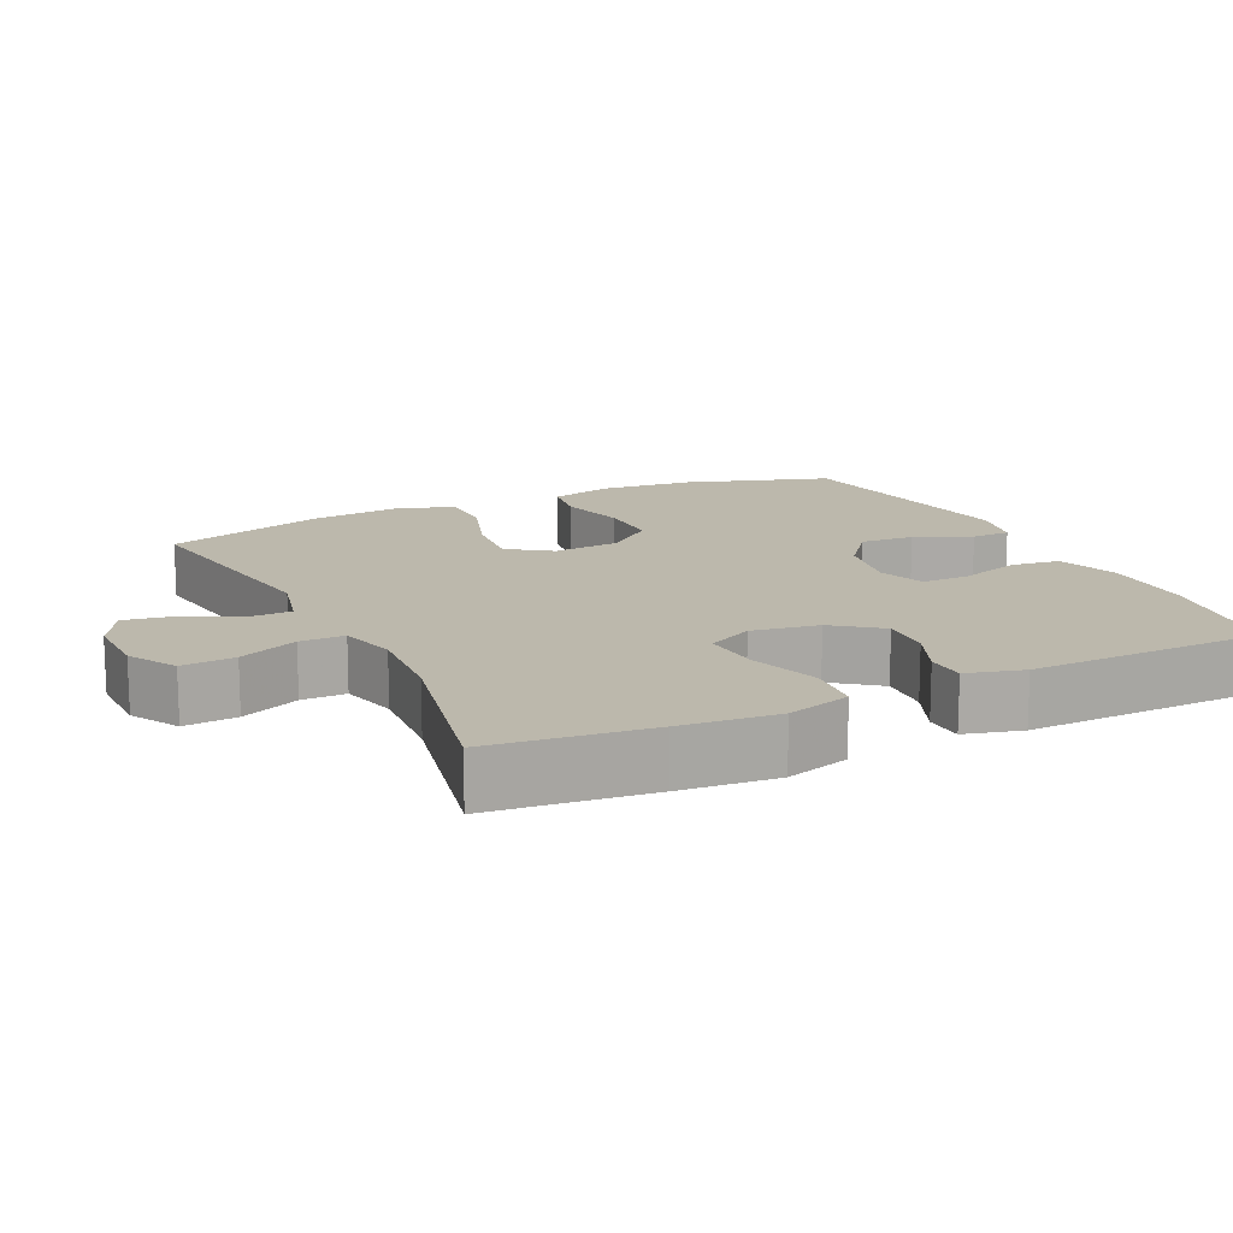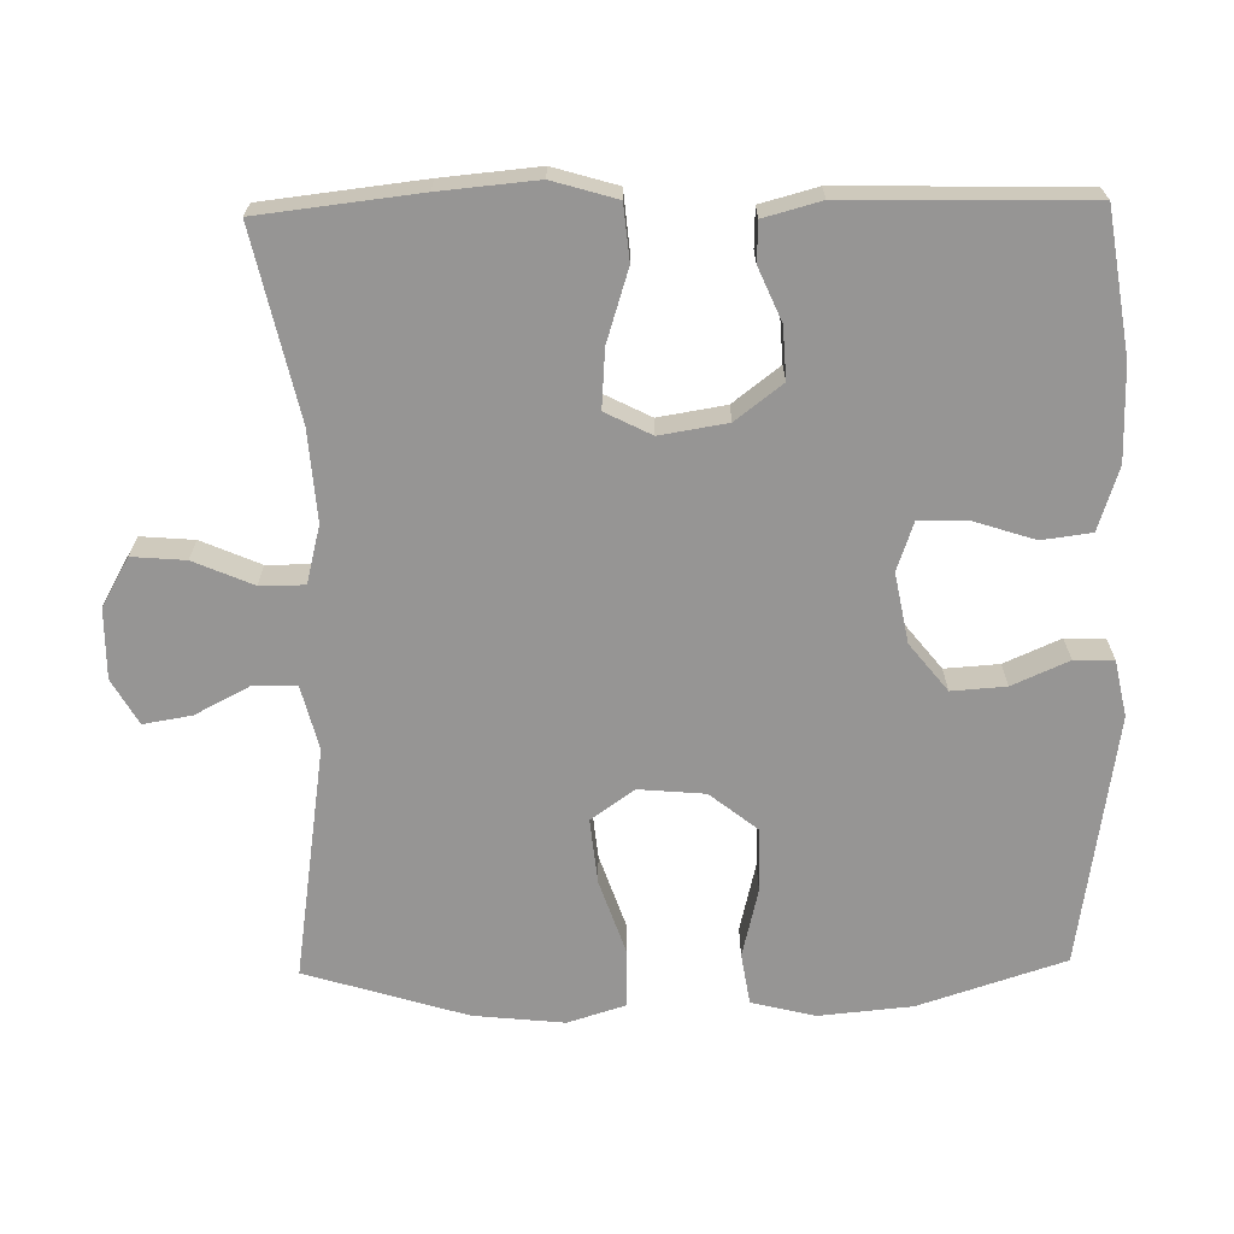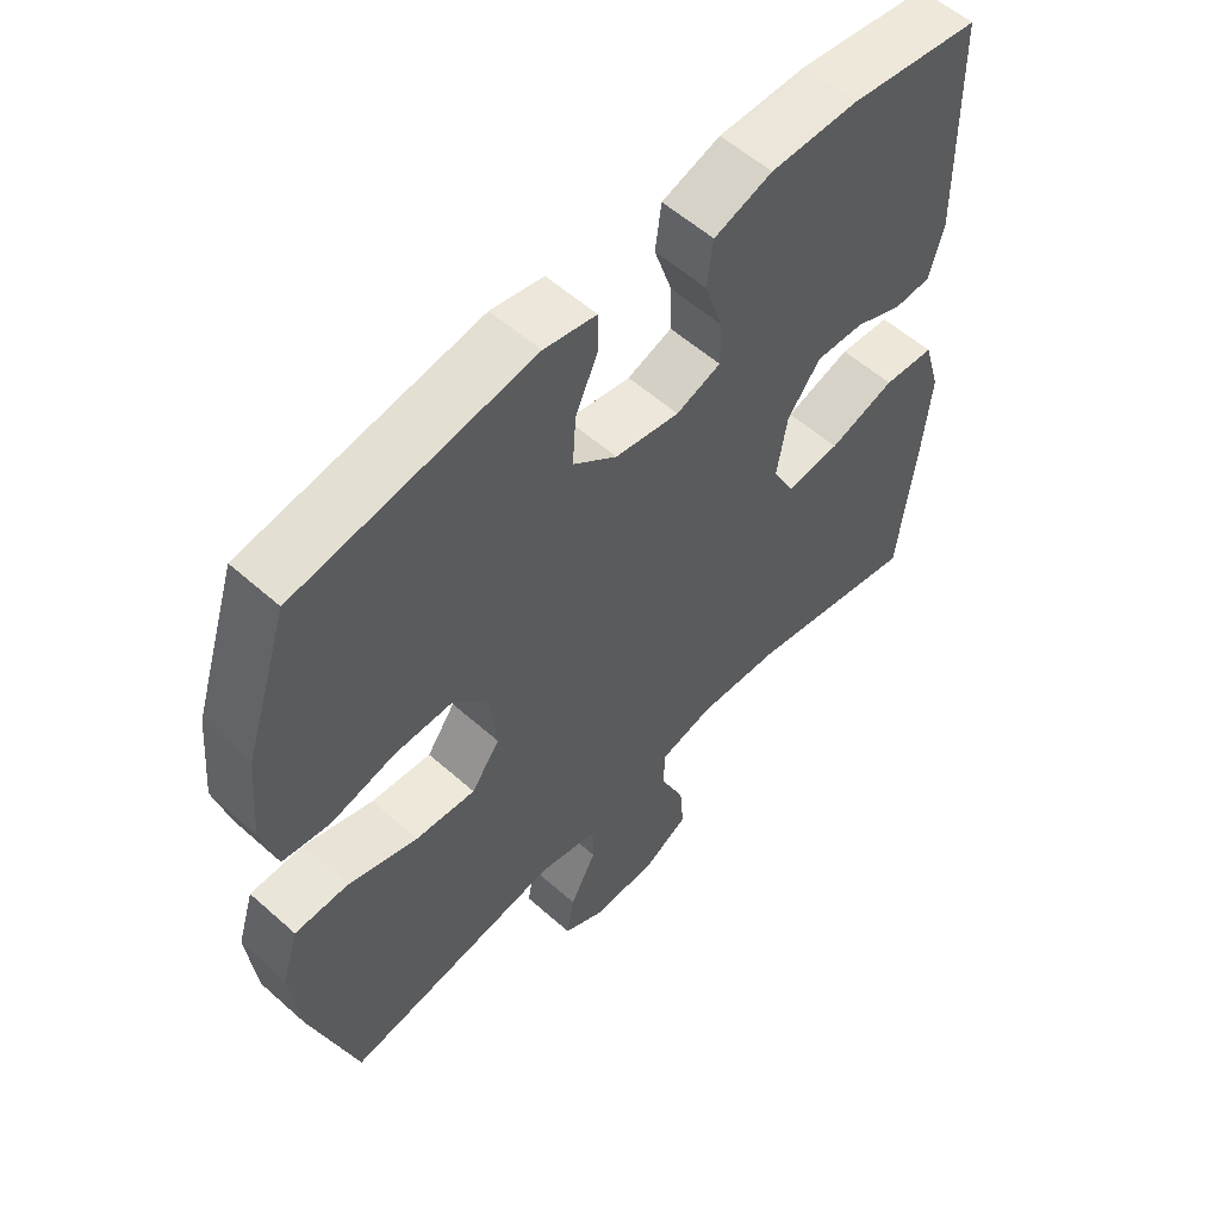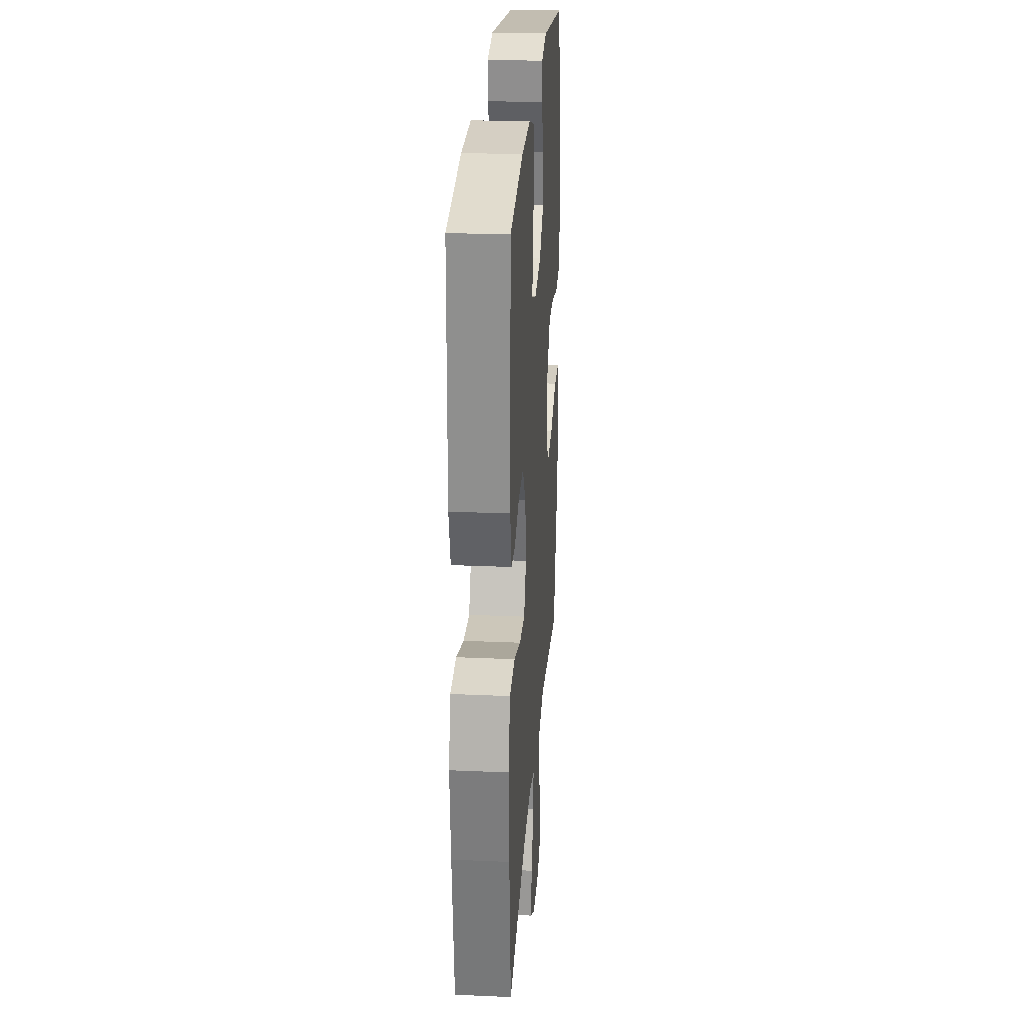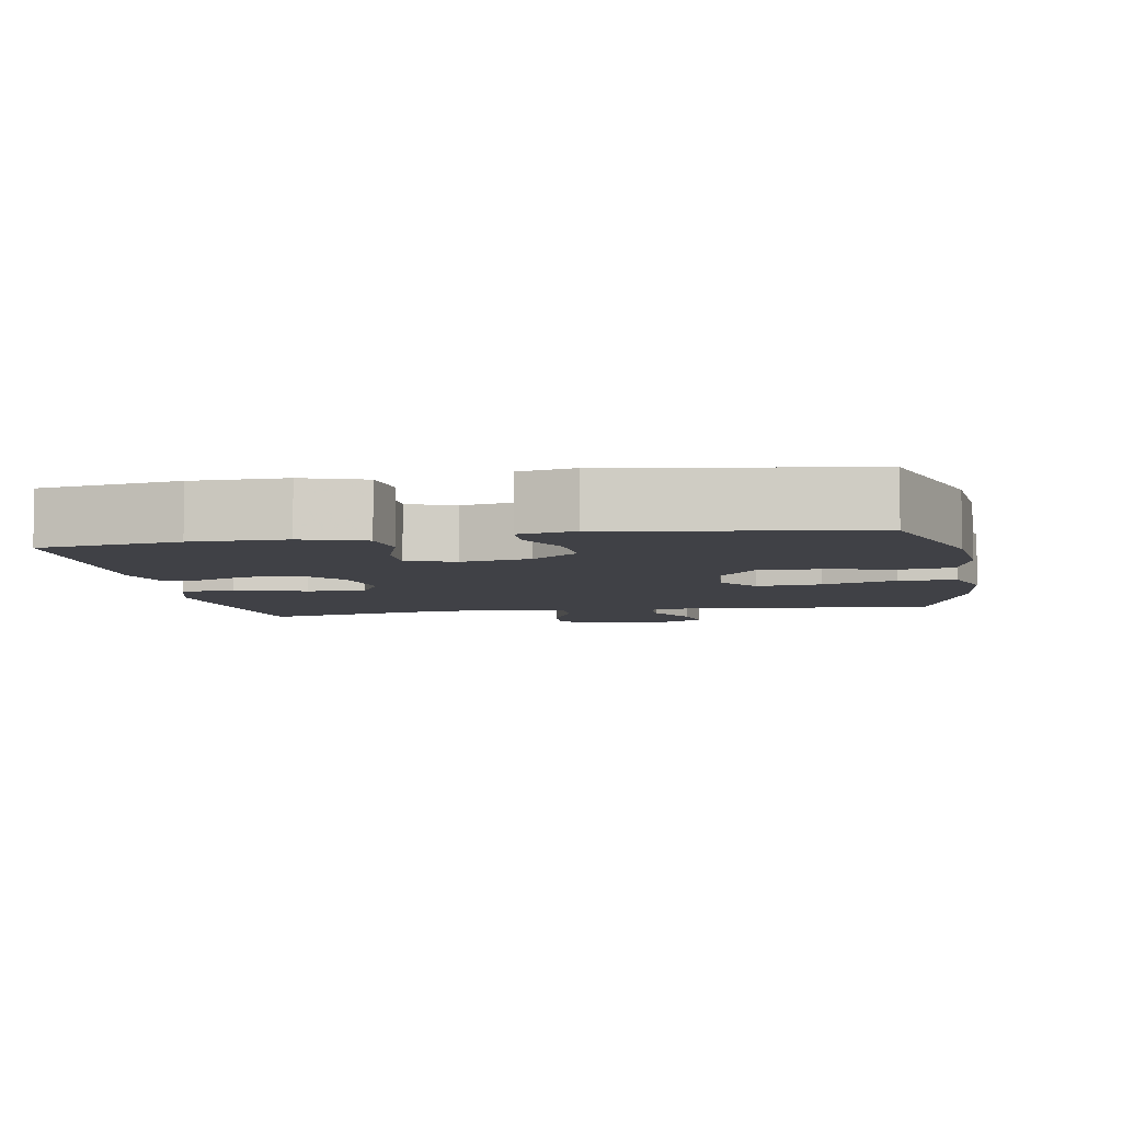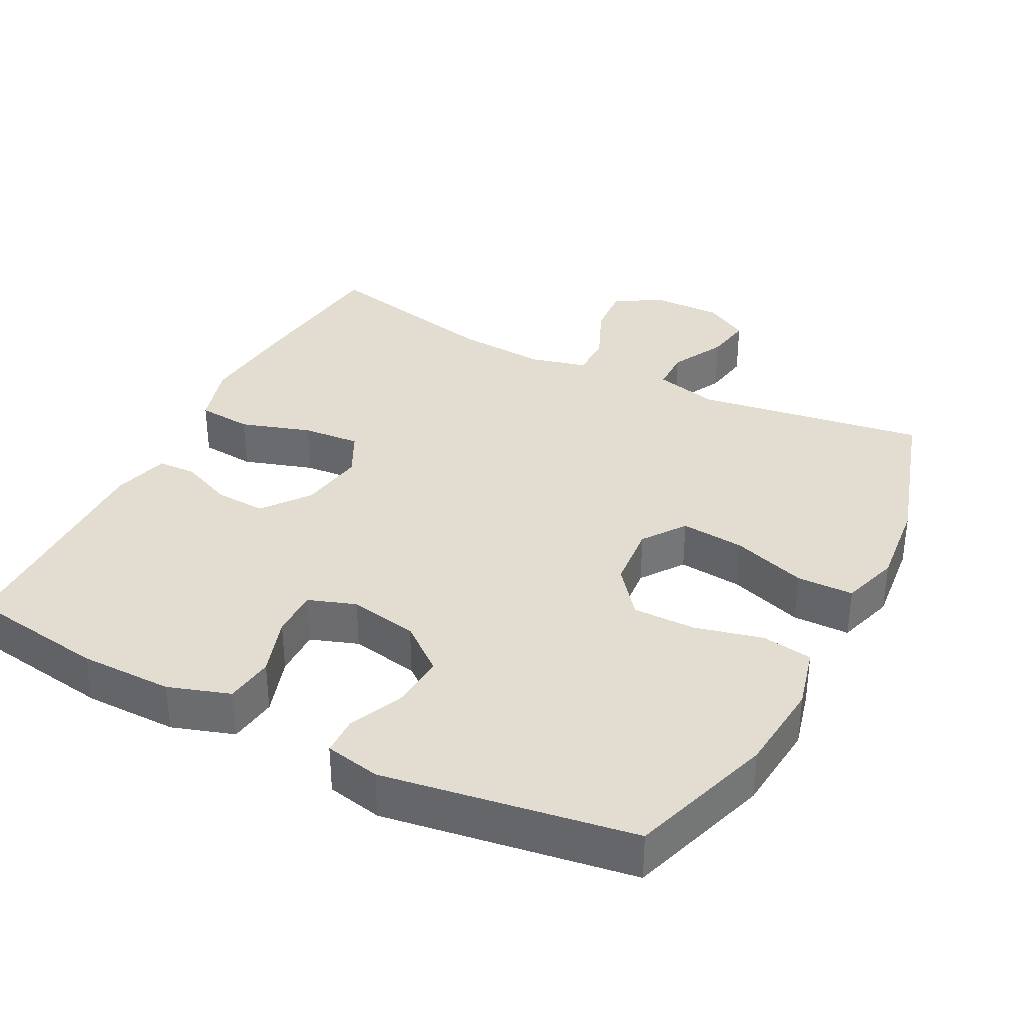
<metadata>
{"format":"obj","ext":"obj","renderer":"f3d","projection":"perspective","resolution":1024,"background":"white","views":[{"elev":14.6,"azim":-115.8,"up":"+Y"},{"elev":-67.6,"azim":-88.9,"up":"+Y"},{"elev":56.8,"azim":132.8,"up":"+Z"},{"elev":25.5,"azim":-86.0,"up":"+Z"},{"elev":-6.0,"azim":10.0,"up":"+Y"},{"elev":35.1,"azim":27.2,"up":"+Y"}]}
</metadata>
<code>
v 0.5 0.07 -0.5
v 0.18 0.07 -0.452
v 0.092 0.07 -0.474
v 0.091 0.07 -0.533
v 0.13 0.07 -0.608
v 0.141 0.07 -0.674
v 0.079 0.07 -0.709
v -0.017 0.07 -0.708
v -0.083 0.07 -0.67
v -0.077 0.07 -0.597
v -0.042 0.07 -0.516
v -0.042 0.07 -0.455
v -0.121 0.07 -0.435
v -0.245 0.07 -0.444
v -0.5 0.07 -0.5
v -0.525 0.07 -0.282
v -0.537 0.07 -0.149
v -0.511 0.07 -0.061
v -0.435 0.07 -0.054
v -0.337 0.07 -0.085
v -0.257 0.07 -0.091
v -0.225 0.07 -0.028
v -0.24 0.07 0.064
v -0.289 0.07 0.128
v -0.36 0.07 0.124
v -0.432 0.07 0.093
v -0.486 0.07 0.095
v -0.507 0.07 0.173
v -0.5 0.07 0.5
v -0.307 0.07 0.53
v -0.178 0.07 0.531
v -0.092 0.07 0.503
v -0.083 0.07 0.435
v -0.11 0.07 0.352
v -0.111 0.07 0.285
v -0.045 0.07 0.262
v 0.05 0.07 0.28
v 0.115 0.07 0.332
v 0.11 0.07 0.406
v 0.076 0.07 0.483
v 0.077 0.07 0.537
v 0.154 0.07 0.553
v 0.5 0.07 0.5
v 0.565 0.07 0.3
v 0.577 0.07 0.172
v 0.555 0.07 0.085
v 0.485 0.07 0.074
v 0.39 0.07 0.097
v 0.303 0.07 0.097
v 0.251 0.07 0.032
v 0.243 0.07 -0.059
v 0.285 0.07 -0.118
v 0.374 0.07 -0.109
v 0.477 0.07 -0.074
v 0.556 0.07 -0.075
v 0.581 0.07 -0.155
v 0.568 0.07 -0.279
v 0.5 0 -0.5
v 0.18 0 -0.452
v 0.092 0 -0.474
v 0.091 0 -0.533
v 0.13 0 -0.608
v 0.141 0 -0.674
v 0.079 0 -0.709
v -0.017 0 -0.708
v -0.083 0 -0.67
v -0.077 0 -0.597
v -0.042 0 -0.516
v -0.042 0 -0.455
v -0.121 0 -0.435
v -0.245 0 -0.444
v -0.5 0 -0.5
v -0.525 0 -0.282
v -0.537 0 -0.149
v -0.511 0 -0.061
v -0.435 0 -0.054
v -0.337 0 -0.085
v -0.257 0 -0.091
v -0.225 0 -0.028
v -0.24 0 0.064
v -0.289 0 0.128
v -0.36 0 0.124
v -0.432 0 0.093
v -0.486 0 0.095
v -0.507 0 0.173
v -0.5 0 0.5
v -0.307 0 0.53
v -0.178 0 0.531
v -0.092 0 0.503
v -0.083 0 0.435
v -0.11 0 0.352
v -0.111 0 0.285
v -0.045 0 0.262
v 0.05 0 0.28
v 0.115 0 0.332
v 0.11 0 0.406
v 0.076 0 0.483
v 0.077 0 0.537
v 0.154 0 0.553
v 0.5 0 0.5
v 0.565 0 0.3
v 0.577 0 0.172
v 0.555 0 0.085
v 0.485 0 0.074
v 0.39 0 0.097
v 0.303 0 0.097
v 0.251 0 0.032
v 0.243 0 -0.059
v 0.285 0 -0.118
v 0.374 0 -0.109
v 0.477 0 -0.074
v 0.556 0 -0.075
v 0.581 0 -0.155
v 0.568 0 -0.279
f 57 1 2
f 56 57 2
f 55 56 2
f 54 55 2
f 53 54 2
f 52 53 2 3
f 51 52 3
f 50 51 3
f 46 47 48
f 45 46 48
f 44 45 48
f 43 44 48
f 42 43 48
f 41 42 48
f 40 41 48
f 39 40 48
f 38 39 48 49
f 37 38 49 50
f 32 33 34
f 31 32 34
f 30 31 34
f 29 30 34
f 28 29 34
f 27 28 34
f 26 27 34
f 25 26 34
f 24 25 34 35
f 23 24 35 36
f 18 19 20
f 17 18 20
f 16 17 20
f 15 16 20
f 14 15 20
f 13 14 20 21
f 12 13 21 22
f 9 10 11
f 8 9 11
f 7 8 11
f 6 7 11
f 5 6 11
f 4 5 11
f 3 4 11 12
f 36 37 50
f 23 36 50
f 22 23 50
f 12 22 50
f 3 12 50
f 59 58 114
f 59 114 113
f 59 113 112
f 59 112 111
f 59 111 110
f 60 59 110 109
f 60 109 108
f 60 108 107
f 105 104 103
f 105 103 102
f 105 102 101
f 105 101 100
f 105 100 99
f 105 99 98
f 105 98 97
f 105 97 96
f 106 105 96 95
f 107 106 95 94
f 91 90 89
f 91 89 88
f 91 88 87
f 91 87 86
f 91 86 85
f 91 85 84
f 91 84 83
f 91 83 82
f 92 91 82 81
f 93 92 81 80
f 77 76 75
f 77 75 74
f 77 74 73
f 77 73 72
f 77 72 71
f 78 77 71 70
f 79 78 70 69
f 68 67 66
f 68 66 65
f 68 65 64
f 68 64 63
f 68 63 62
f 68 62 61
f 69 68 61 60
f 107 94 93
f 107 93 80
f 107 80 79
f 107 79 69
f 107 69 60
f 1 58 59 2
f 2 59 60 3
f 3 60 61 4
f 4 61 62 5
f 5 62 63 6
f 6 63 64 7
f 7 64 65 8
f 8 65 66 9
f 9 66 67 10
f 10 67 68 11
f 11 68 69 12
f 12 69 70 13
f 13 70 71 14
f 14 71 72 15
f 15 72 73 16
f 16 73 74 17
f 17 74 75 18
f 18 75 76 19
f 19 76 77 20
f 20 77 78 21
f 21 78 79 22
f 22 79 80 23
f 23 80 81 24
f 24 81 82 25
f 25 82 83 26
f 26 83 84 27
f 27 84 85 28
f 28 85 86 29
f 29 86 87 30
f 30 87 88 31
f 31 88 89 32
f 32 89 90 33
f 33 90 91 34
f 34 91 92 35
f 35 92 93 36
f 36 93 94 37
f 37 94 95 38
f 38 95 96 39
f 39 96 97 40
f 40 97 98 41
f 41 98 99 42
f 42 99 100 43
f 43 100 101 44
f 44 101 102 45
f 45 102 103 46
f 46 103 104 47
f 47 104 105 48
f 48 105 106 49
f 49 106 107 50
f 50 107 108 51
f 51 108 109 52
f 52 109 110 53
f 53 110 111 54
f 54 111 112 55
f 55 112 113 56
f 56 113 114 57
f 57 114 58 1

</code>
